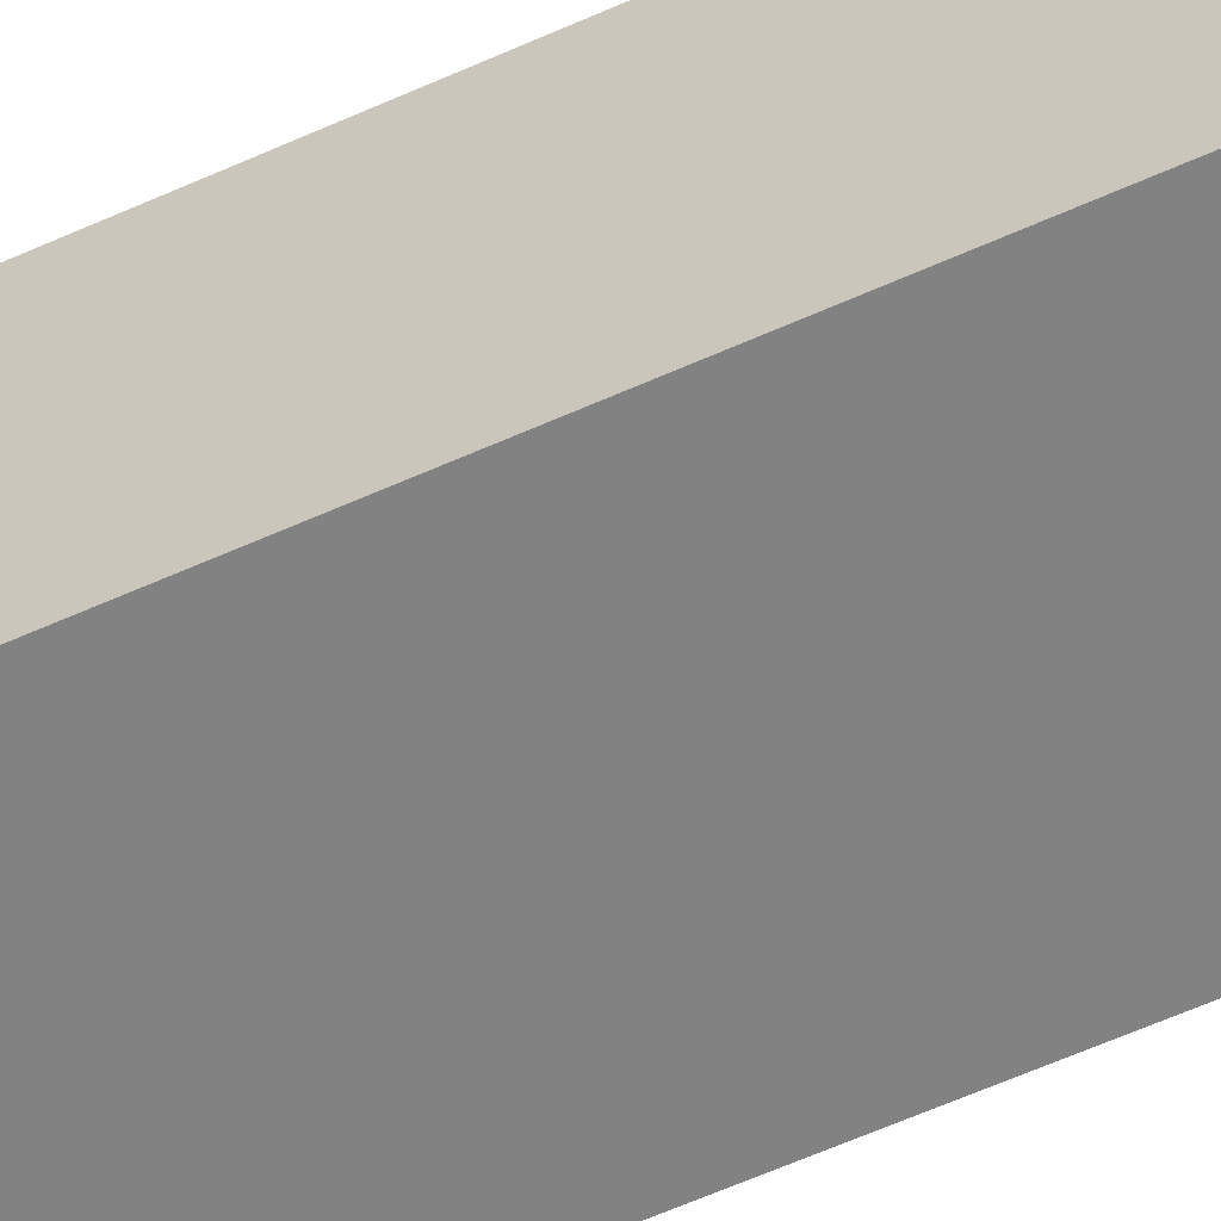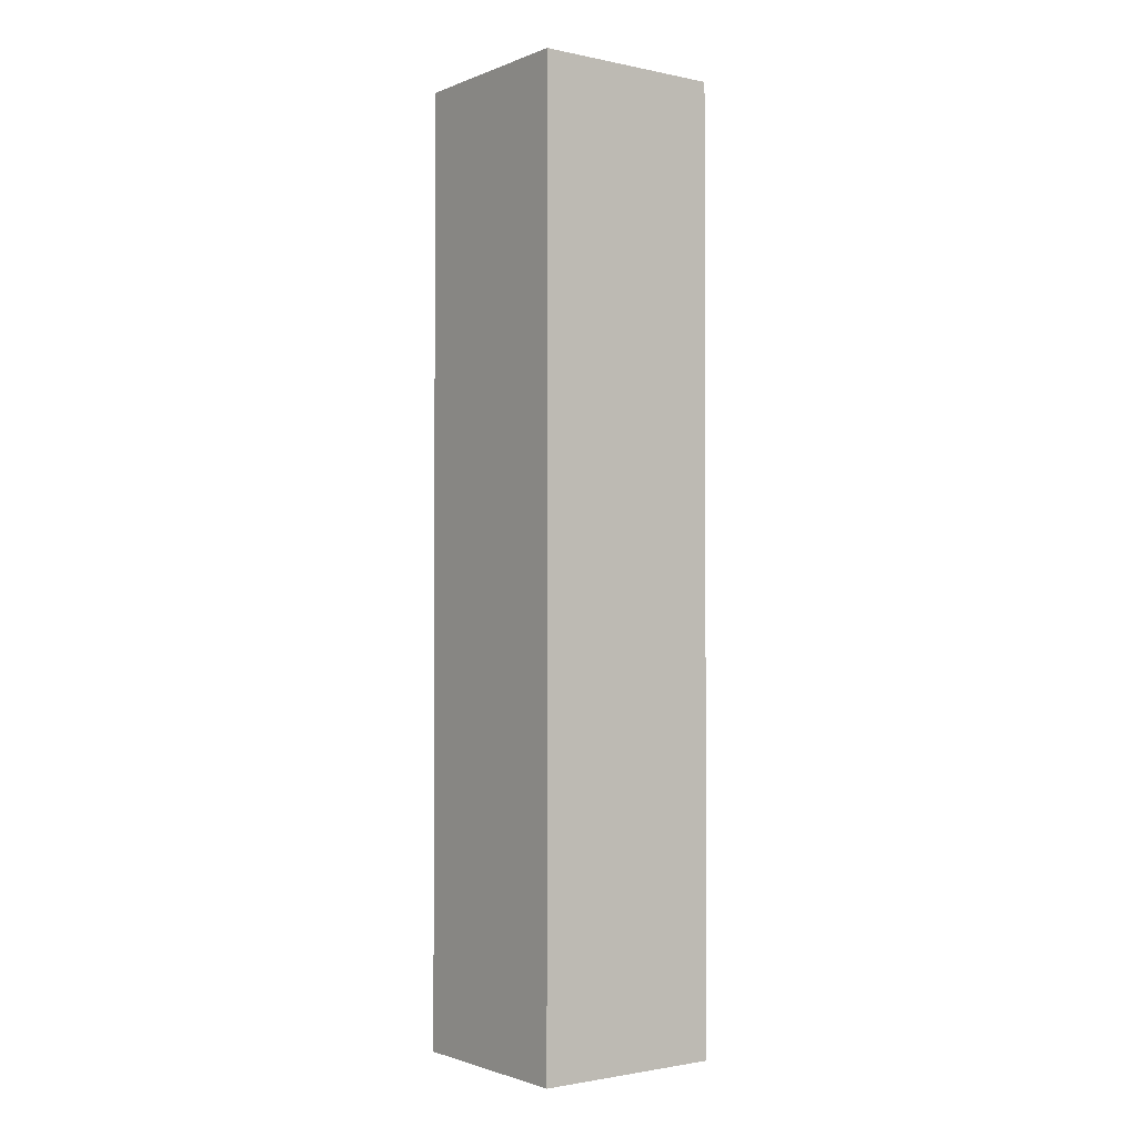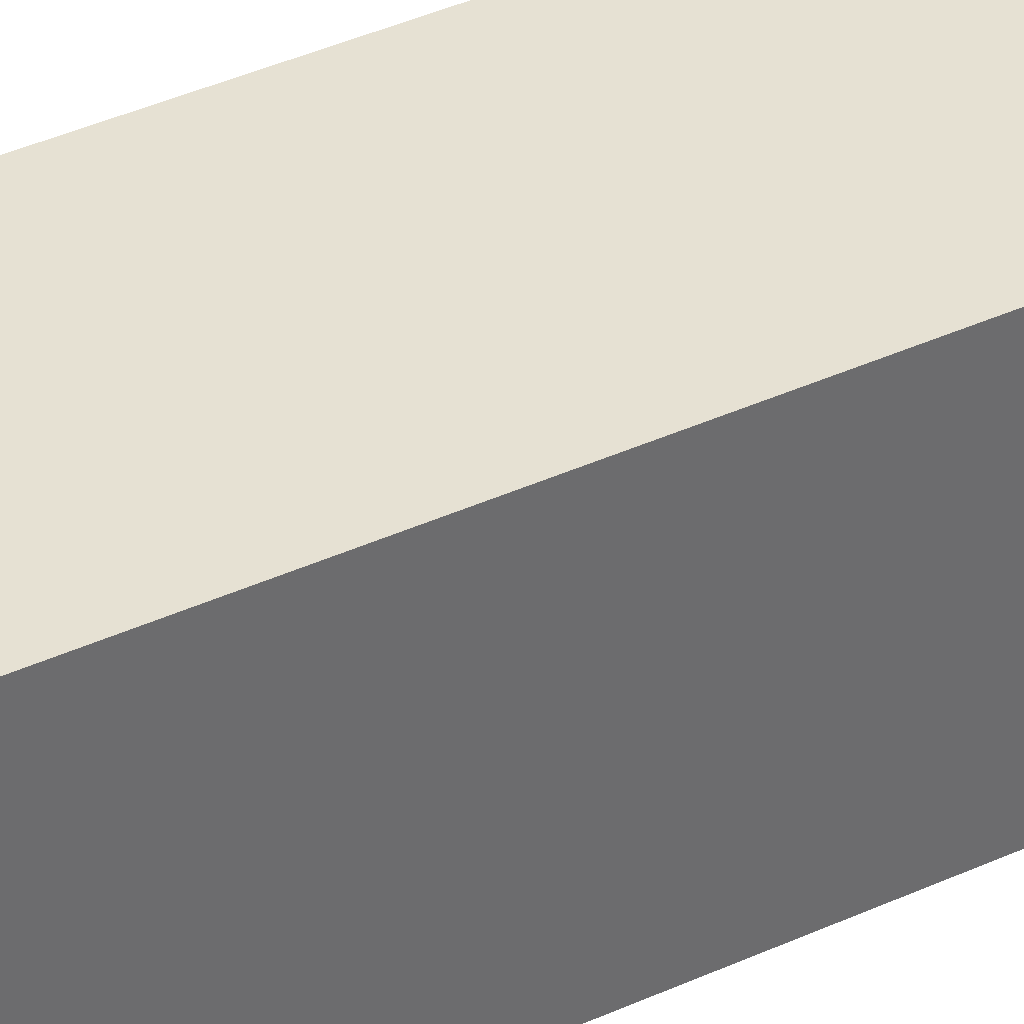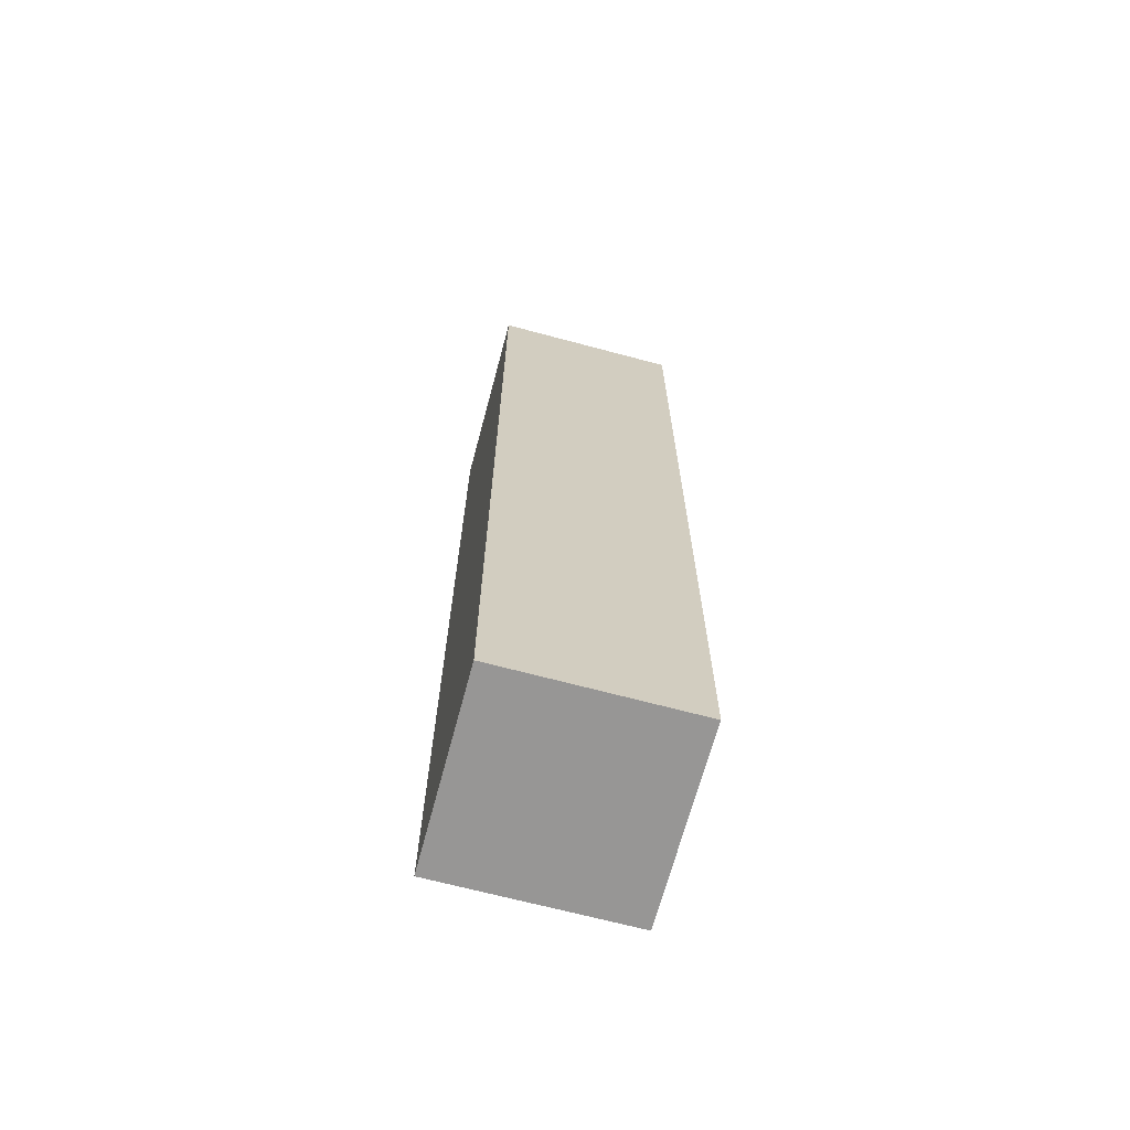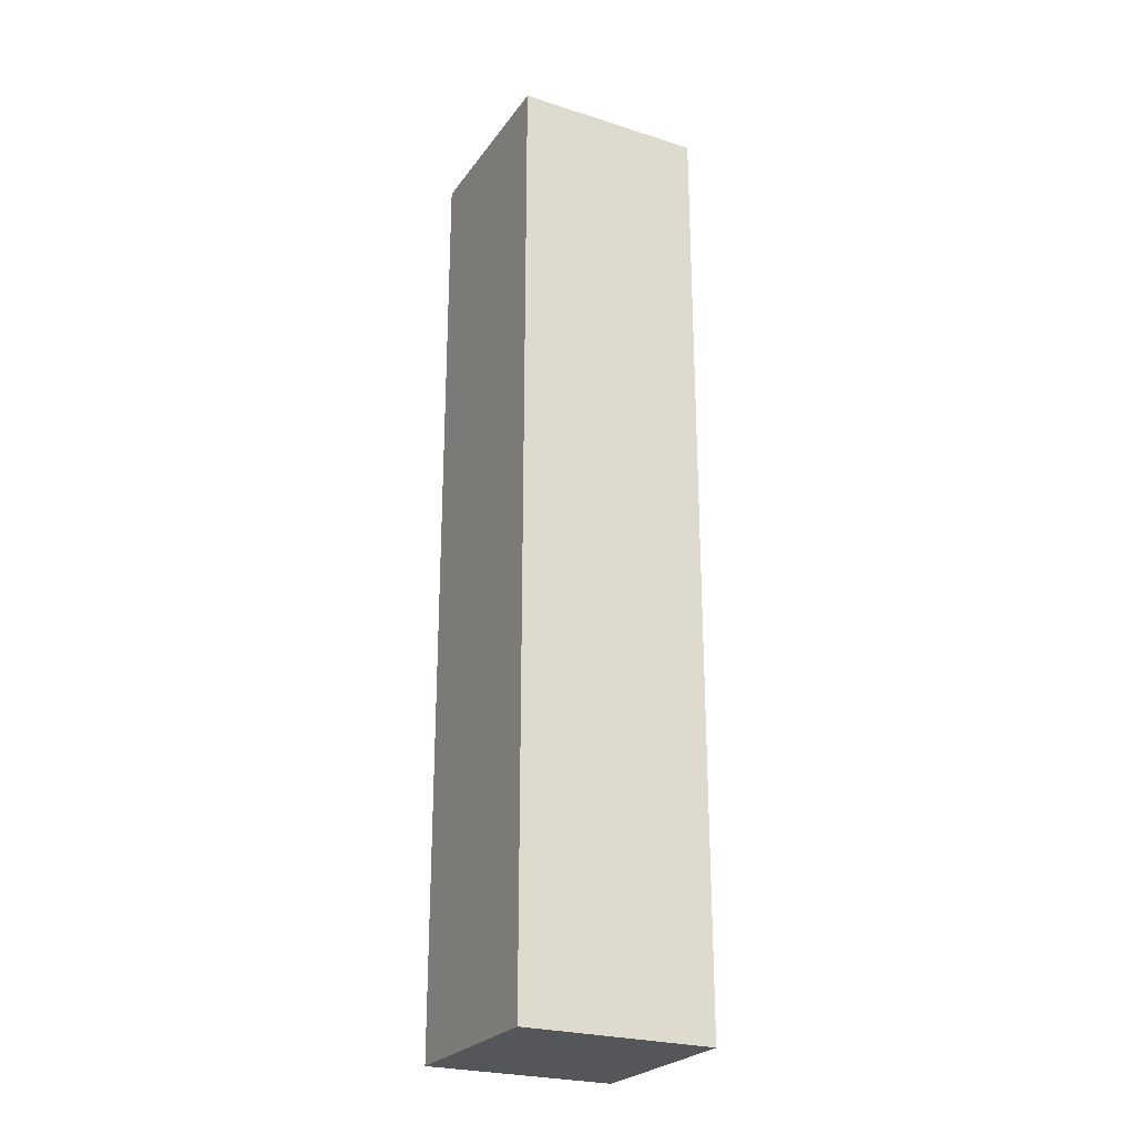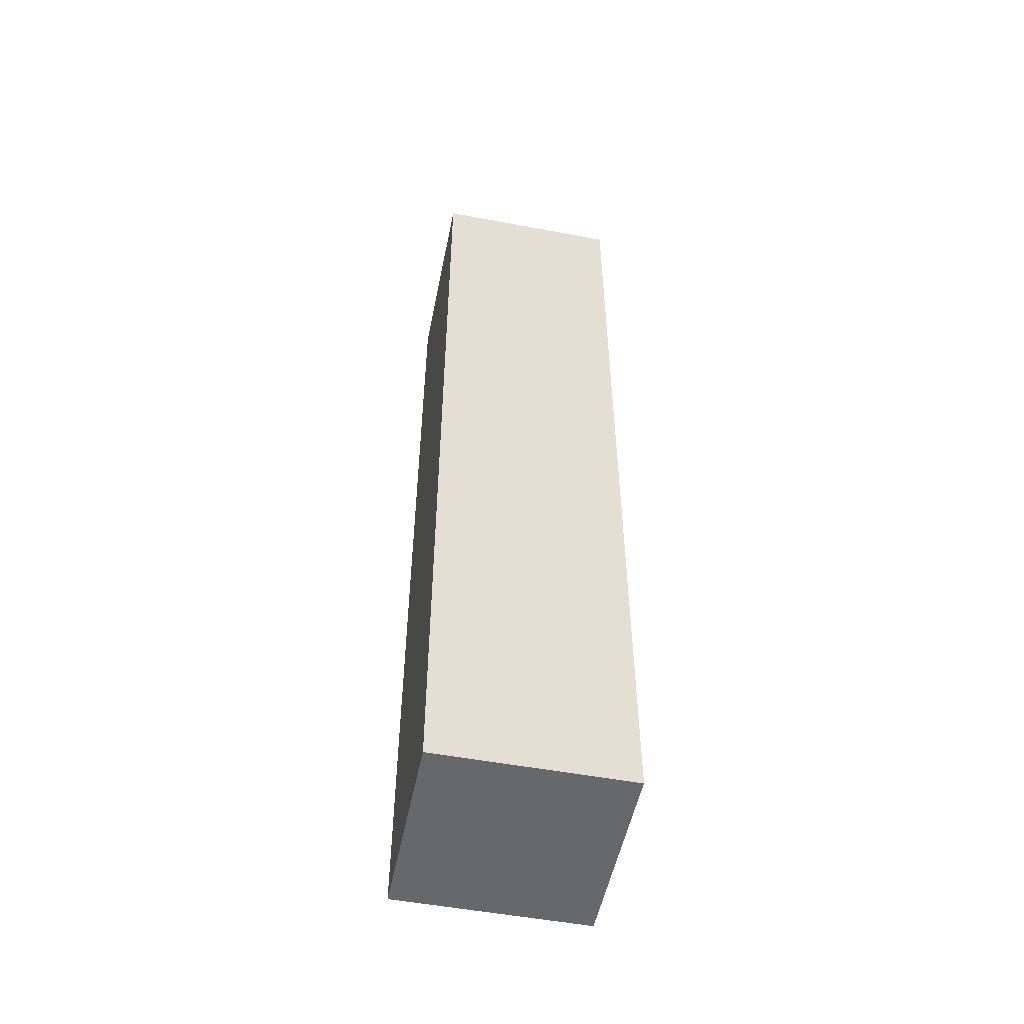
<metadata>
{"format":"obj","ext":"obj","renderer":"f3d","projection":"perspective","resolution":1024,"background":"white","views":[{"elev":-60.7,"azim":114.7,"up":"+Y"},{"elev":-1.6,"azim":53.4,"up":"+Z"},{"elev":38.9,"azim":-120.0,"up":"+Y"},{"elev":-68.0,"azim":-105.0,"up":"+Z"},{"elev":-25.1,"azim":152.8,"up":"+Z"},{"elev":-52.5,"azim":78.6,"up":"+Z"}]}
</metadata>
<code>
o Cube
v -0.2 -0.2 2
v -0.2 -0.2 0
v 0.2 -0.2 0
v 0.2 -0.2 2
v -0.2 0.2 2
v -0.2 0.2 -1e-06
v 0.2 0.2 0
v 0.2 0.2 2
f 1 2 3 4
f 5 8 7 6
f 1 5 6 2
f 2 6 7 3
f 3 7 8 4
f 5 1 4 8

</code>
